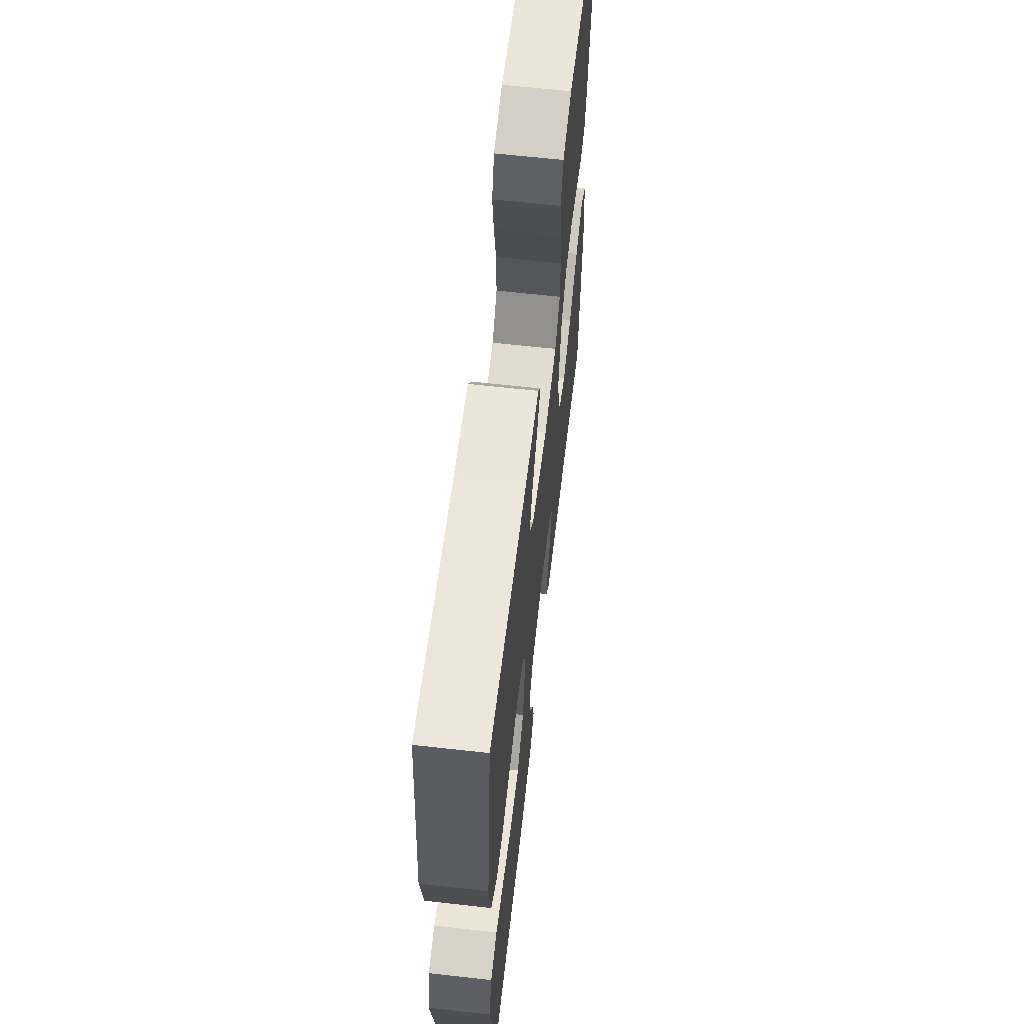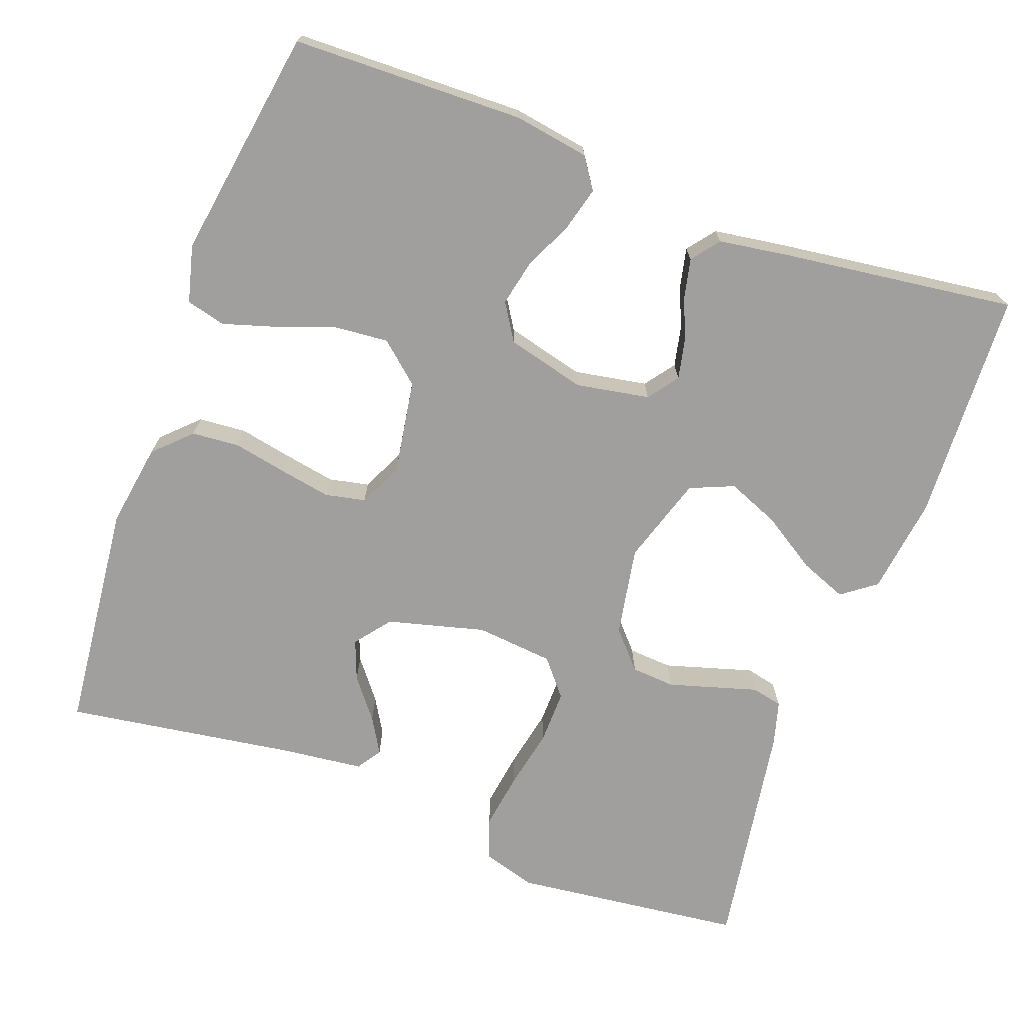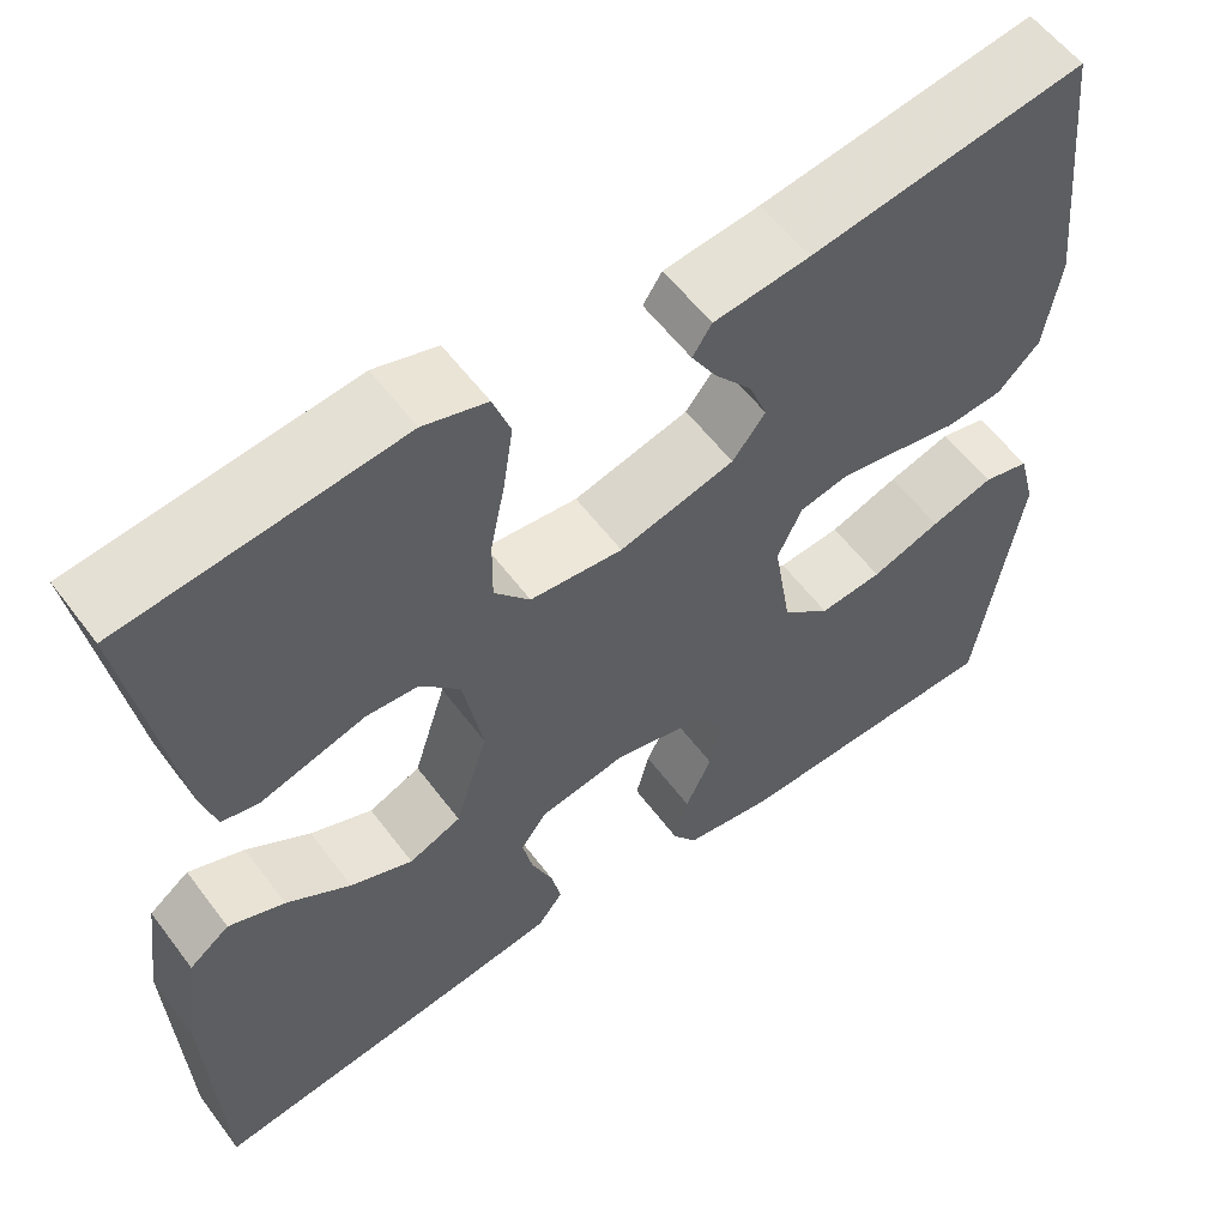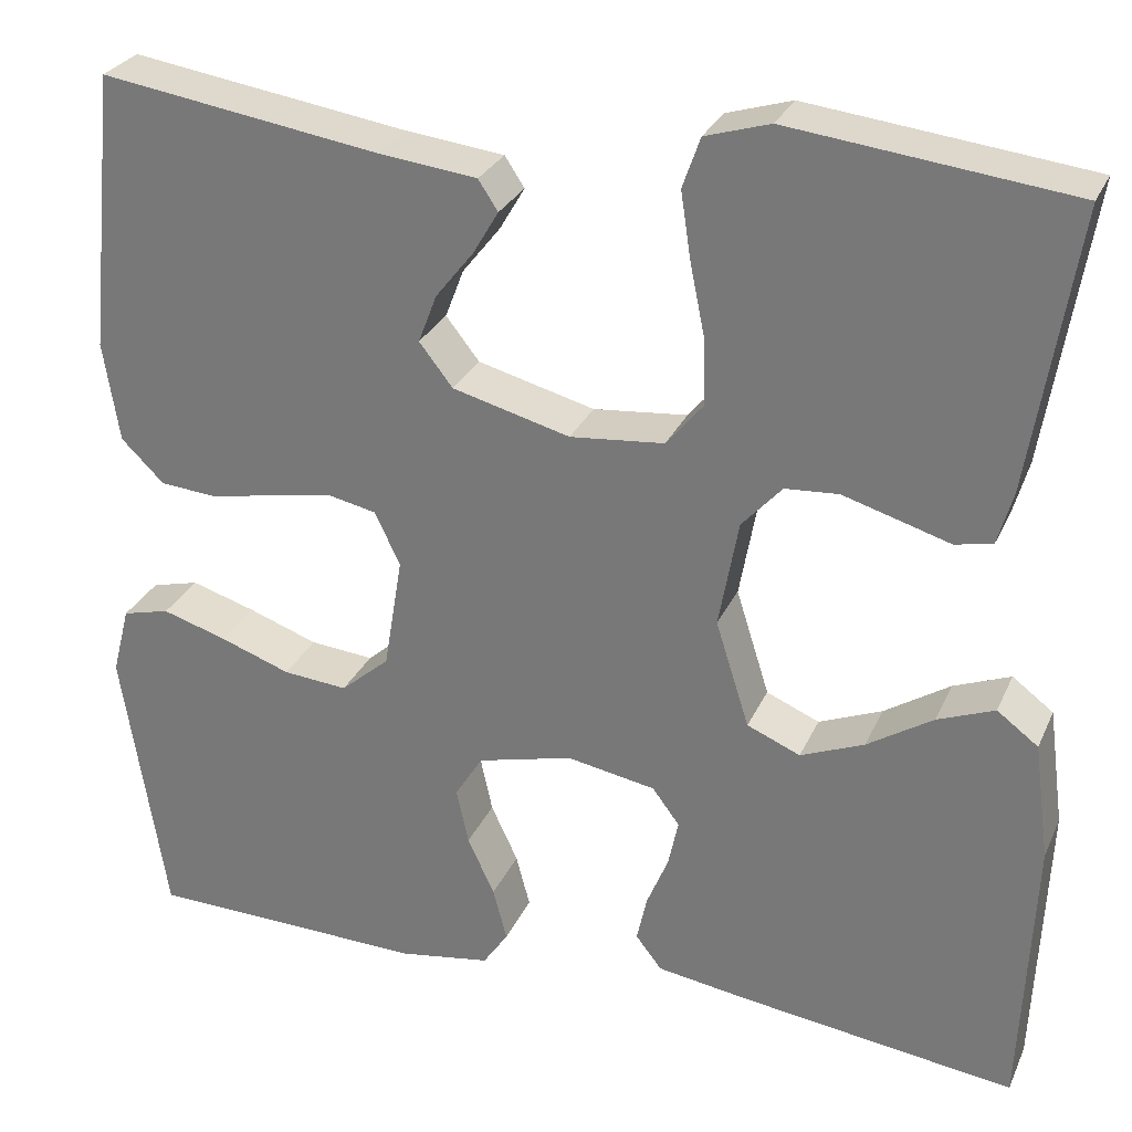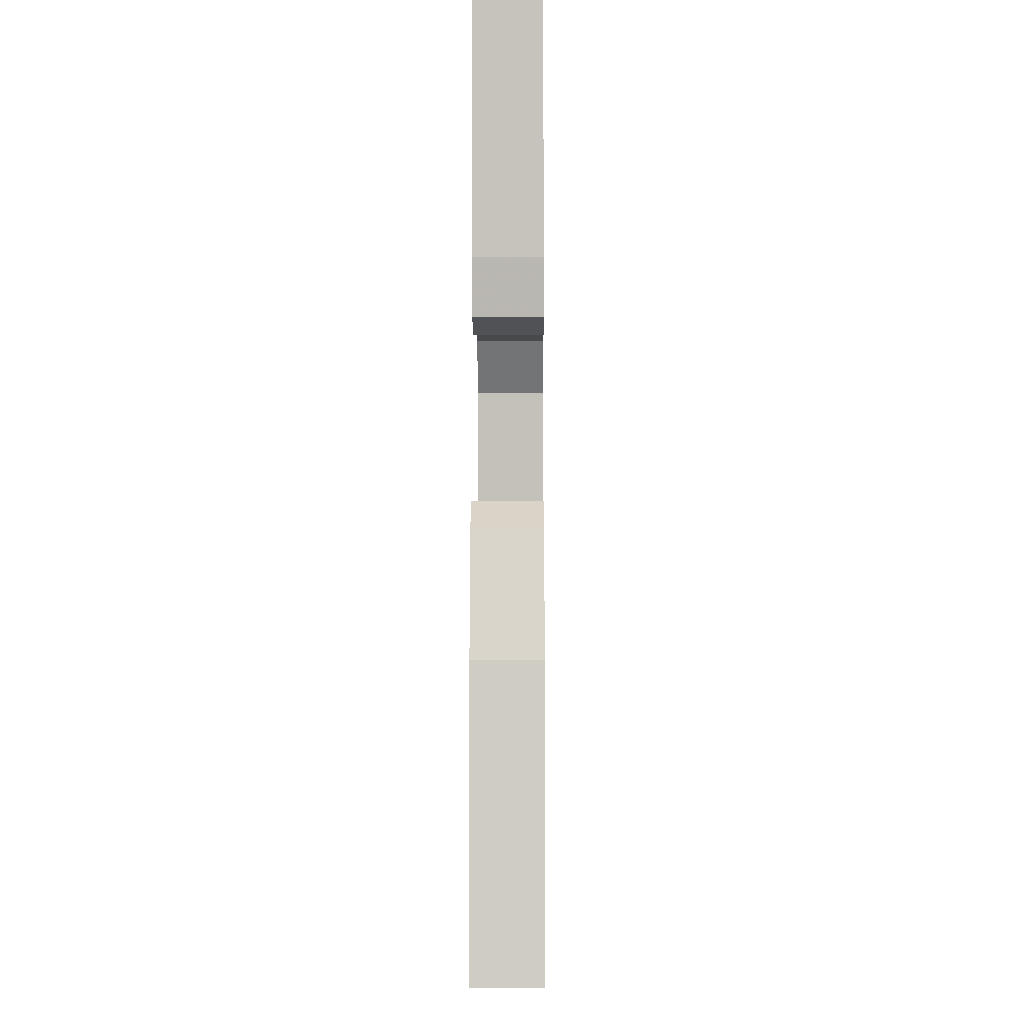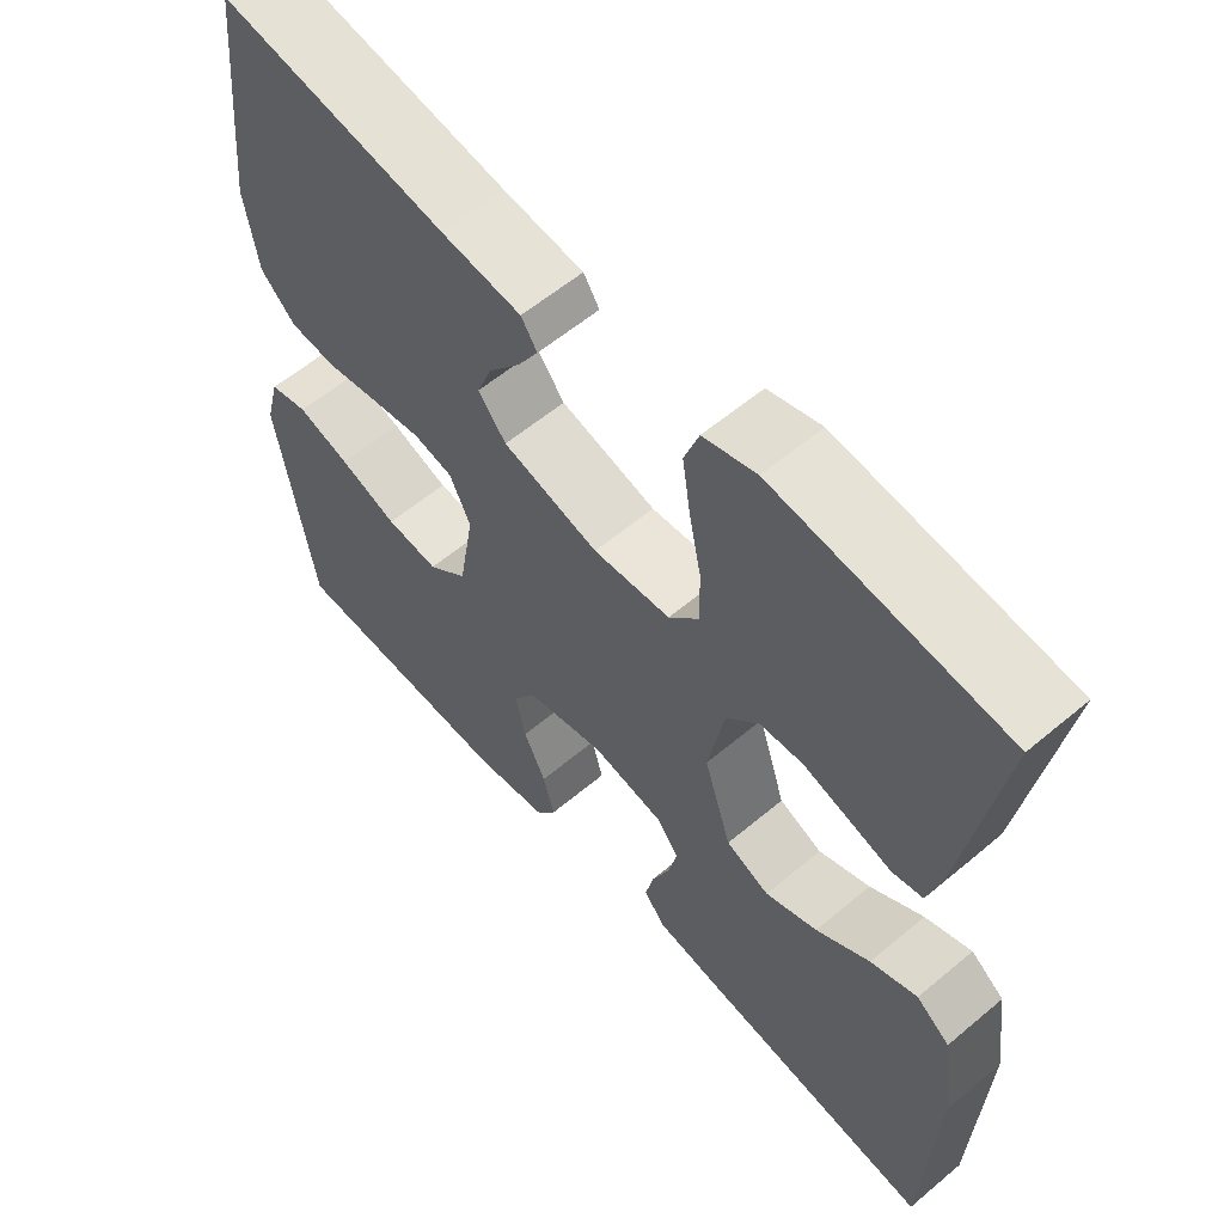
<metadata>
{"format":"obj","ext":"obj","renderer":"f3d","projection":"perspective","resolution":1024,"background":"white","views":[{"elev":63.4,"azim":96.5,"up":"+Z"},{"elev":-71.3,"azim":159.8,"up":"+Y"},{"elev":57.6,"azim":-36.5,"up":"+Z"},{"elev":28.4,"azim":-159.3,"up":"+Z"},{"elev":-8.0,"azim":-89.5,"up":"+Z"},{"elev":59.1,"azim":-130.8,"up":"+Z"}]}
</metadata>
<code>
v 0.5 0.07 -0.5
v 0.2 0.07 -0.507
v 0.102 0.07 -0.491
v 0.075 0.07 -0.451
v 0.09 0.07 -0.394
v 0.119 0.07 -0.332
v 0.132 0.07 -0.272
v 0.102 0.07 -0.224
v 0 0.07 -0.198
v -0.095 0.07 -0.215
v -0.124 0.07 -0.254
v -0.113 0.07 -0.305
v -0.09 0.07 -0.361
v -0.079 0.07 -0.411
v -0.107 0.07 -0.447
v -0.2 0.07 -0.461
v -0.5 0.07 -0.5
v -0.513 0.07 -0.2
v -0.496 0.07 -0.074
v -0.452 0.07 -0.041
v -0.391 0.07 -0.065
v -0.321 0.07 -0.11
v -0.253 0.07 -0.138
v -0.196 0.07 -0.114
v -0.16 0.07 0
v -0.181 0.07 0.116
v -0.224 0.07 0.164
v -0.281 0.07 0.168
v -0.342 0.07 0.15
v -0.396 0.07 0.134
v -0.436 0.07 0.143
v -0.452 0.07 0.2
v -0.5 0.07 0.5
v -0.2 0.07 0.535
v -0.131 0.07 0.514
v -0.112 0.07 0.46
v -0.123 0.07 0.387
v -0.139 0.07 0.309
v -0.14 0.07 0.239
v -0.101 0.07 0.192
v 0 0.07 0.182
v 0.126 0.07 0.215
v 0.162 0.07 0.261
v 0.142 0.07 0.313
v 0.101 0.07 0.365
v 0.074 0.07 0.411
v 0.095 0.07 0.443
v 0.2 0.07 0.455
v 0.5 0.07 0.5
v 0.531 0.07 0.2
v 0.514 0.07 0.092
v 0.468 0.07 0.047
v 0.406 0.07 0.042
v 0.336 0.07 0.056
v 0.27 0.07 0.068
v 0.218 0.07 0.057
v 0.191 0.07 0
v 0.211 0.07 -0.122
v 0.263 0.07 -0.167
v 0.332 0.07 -0.161
v 0.408 0.07 -0.134
v 0.477 0.07 -0.113
v 0.528 0.07 -0.126
v 0.547 0.07 -0.2
v 0.5 0 -0.5
v 0.2 0 -0.507
v 0.102 0 -0.491
v 0.075 0 -0.451
v 0.09 0 -0.394
v 0.119 0 -0.332
v 0.132 0 -0.272
v 0.102 0 -0.224
v 0 0 -0.198
v -0.095 0 -0.215
v -0.124 0 -0.254
v -0.113 0 -0.305
v -0.09 0 -0.361
v -0.079 0 -0.411
v -0.107 0 -0.447
v -0.2 0 -0.461
v -0.5 0 -0.5
v -0.513 0 -0.2
v -0.496 0 -0.074
v -0.452 0 -0.041
v -0.391 0 -0.065
v -0.321 0 -0.11
v -0.253 0 -0.138
v -0.196 0 -0.114
v -0.16 0 0
v -0.181 0 0.116
v -0.224 0 0.164
v -0.281 0 0.168
v -0.342 0 0.15
v -0.396 0 0.134
v -0.436 0 0.143
v -0.452 0 0.2
v -0.5 0 0.5
v -0.2 0 0.535
v -0.131 0 0.514
v -0.112 0 0.46
v -0.123 0 0.387
v -0.139 0 0.309
v -0.14 0 0.239
v -0.101 0 0.192
v 0 0 0.182
v 0.126 0 0.215
v 0.162 0 0.261
v 0.142 0 0.313
v 0.101 0 0.365
v 0.074 0 0.411
v 0.095 0 0.443
v 0.2 0 0.455
v 0.5 0 0.5
v 0.531 0 0.2
v 0.514 0 0.092
v 0.468 0 0.047
v 0.406 0 0.042
v 0.336 0 0.056
v 0.27 0 0.068
v 0.218 0 0.057
v 0.191 0 0
v 0.211 0 -0.122
v 0.263 0 -0.167
v 0.332 0 -0.161
v 0.408 0 -0.134
v 0.477 0 -0.113
v 0.528 0 -0.126
v 0.547 0 -0.2
f 4 5 6
f 3 4 6
f 2 3 6
f 1 2 6
f 64 1 6
f 63 64 6
f 62 63 6
f 61 62 6
f 60 61 6
f 59 60 6 7
f 58 59 7 8
f 57 58 8 9
f 56 57 9 10
f 52 53 54
f 51 52 54
f 50 51 54
f 49 50 54
f 48 49 54
f 48 54 55
f 46 47 48
f 45 46 48
f 44 45 48
f 43 44 48 55
f 42 43 55 56
f 36 37 38
f 35 36 38
f 34 35 38
f 33 34 38
f 32 33 38
f 31 32 38
f 30 31 38
f 29 30 38
f 28 29 38 39
f 27 28 39 40
f 20 21 22
f 19 20 22
f 18 19 22
f 17 18 22
f 16 17 22
f 15 16 22
f 14 15 22
f 13 14 22
f 12 13 22
f 11 12 22 23
f 10 11 23 24
f 10 24 25
f 56 10 25
f 42 56 25
f 41 42 25
f 26 27 40 41
f 25 26 41
f 70 69 68
f 70 68 67
f 70 67 66
f 70 66 65
f 70 65 128
f 70 128 127
f 70 127 126
f 70 126 125
f 70 125 124
f 71 70 124 123
f 72 71 123 122
f 73 72 122 121
f 74 73 121 120
f 118 117 116
f 118 116 115
f 118 115 114
f 118 114 113
f 118 113 112
f 119 118 112
f 112 111 110
f 112 110 109
f 112 109 108
f 119 112 108 107
f 120 119 107 106
f 102 101 100
f 102 100 99
f 102 99 98
f 102 98 97
f 102 97 96
f 102 96 95
f 102 95 94
f 102 94 93
f 103 102 93 92
f 104 103 92 91
f 86 85 84
f 86 84 83
f 86 83 82
f 86 82 81
f 86 81 80
f 86 80 79
f 86 79 78
f 86 78 77
f 86 77 76
f 87 86 76 75
f 88 87 75 74
f 89 88 74
f 89 74 120
f 89 120 106
f 89 106 105
f 105 104 91 90
f 105 90 89
f 1 65 66 2
f 2 66 67 3
f 3 67 68 4
f 4 68 69 5
f 5 69 70 6
f 6 70 71 7
f 7 71 72 8
f 8 72 73 9
f 9 73 74 10
f 10 74 75 11
f 11 75 76 12
f 12 76 77 13
f 13 77 78 14
f 14 78 79 15
f 15 79 80 16
f 16 80 81 17
f 17 81 82 18
f 18 82 83 19
f 19 83 84 20
f 20 84 85 21
f 21 85 86 22
f 22 86 87 23
f 23 87 88 24
f 24 88 89 25
f 25 89 90 26
f 26 90 91 27
f 27 91 92 28
f 28 92 93 29
f 29 93 94 30
f 30 94 95 31
f 31 95 96 32
f 32 96 97 33
f 33 97 98 34
f 34 98 99 35
f 35 99 100 36
f 36 100 101 37
f 37 101 102 38
f 38 102 103 39
f 39 103 104 40
f 40 104 105 41
f 41 105 106 42
f 42 106 107 43
f 43 107 108 44
f 44 108 109 45
f 45 109 110 46
f 46 110 111 47
f 47 111 112 48
f 48 112 113 49
f 49 113 114 50
f 50 114 115 51
f 51 115 116 52
f 52 116 117 53
f 53 117 118 54
f 54 118 119 55
f 55 119 120 56
f 56 120 121 57
f 57 121 122 58
f 58 122 123 59
f 59 123 124 60
f 60 124 125 61
f 61 125 126 62
f 62 126 127 63
f 63 127 128 64
f 64 128 65 1

</code>
